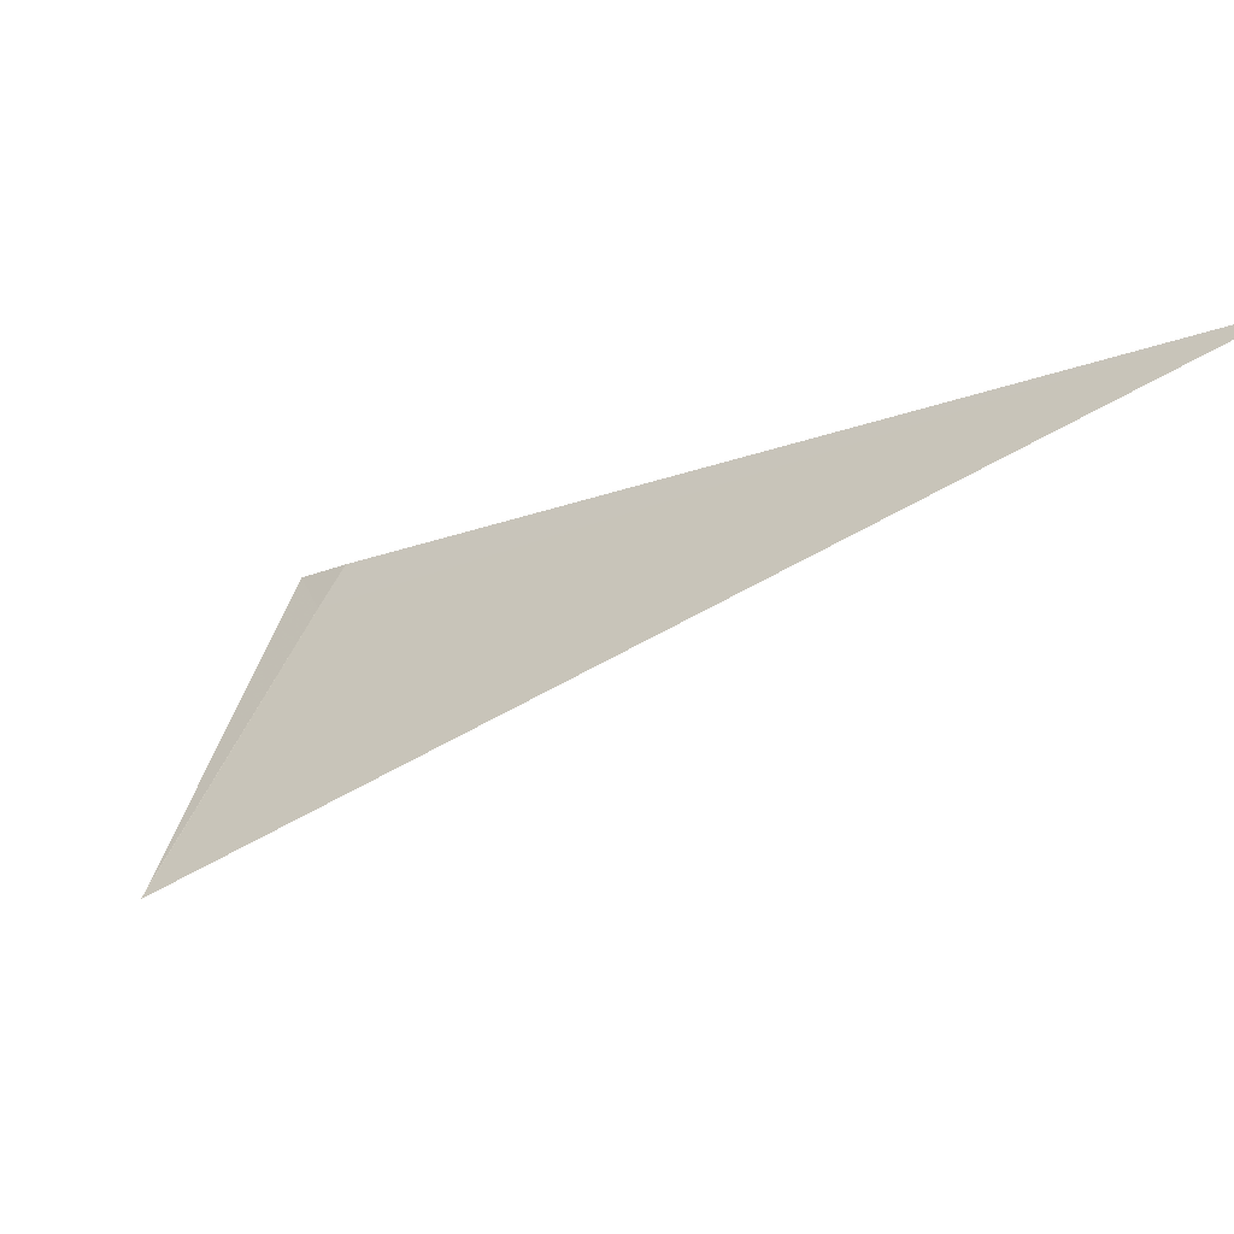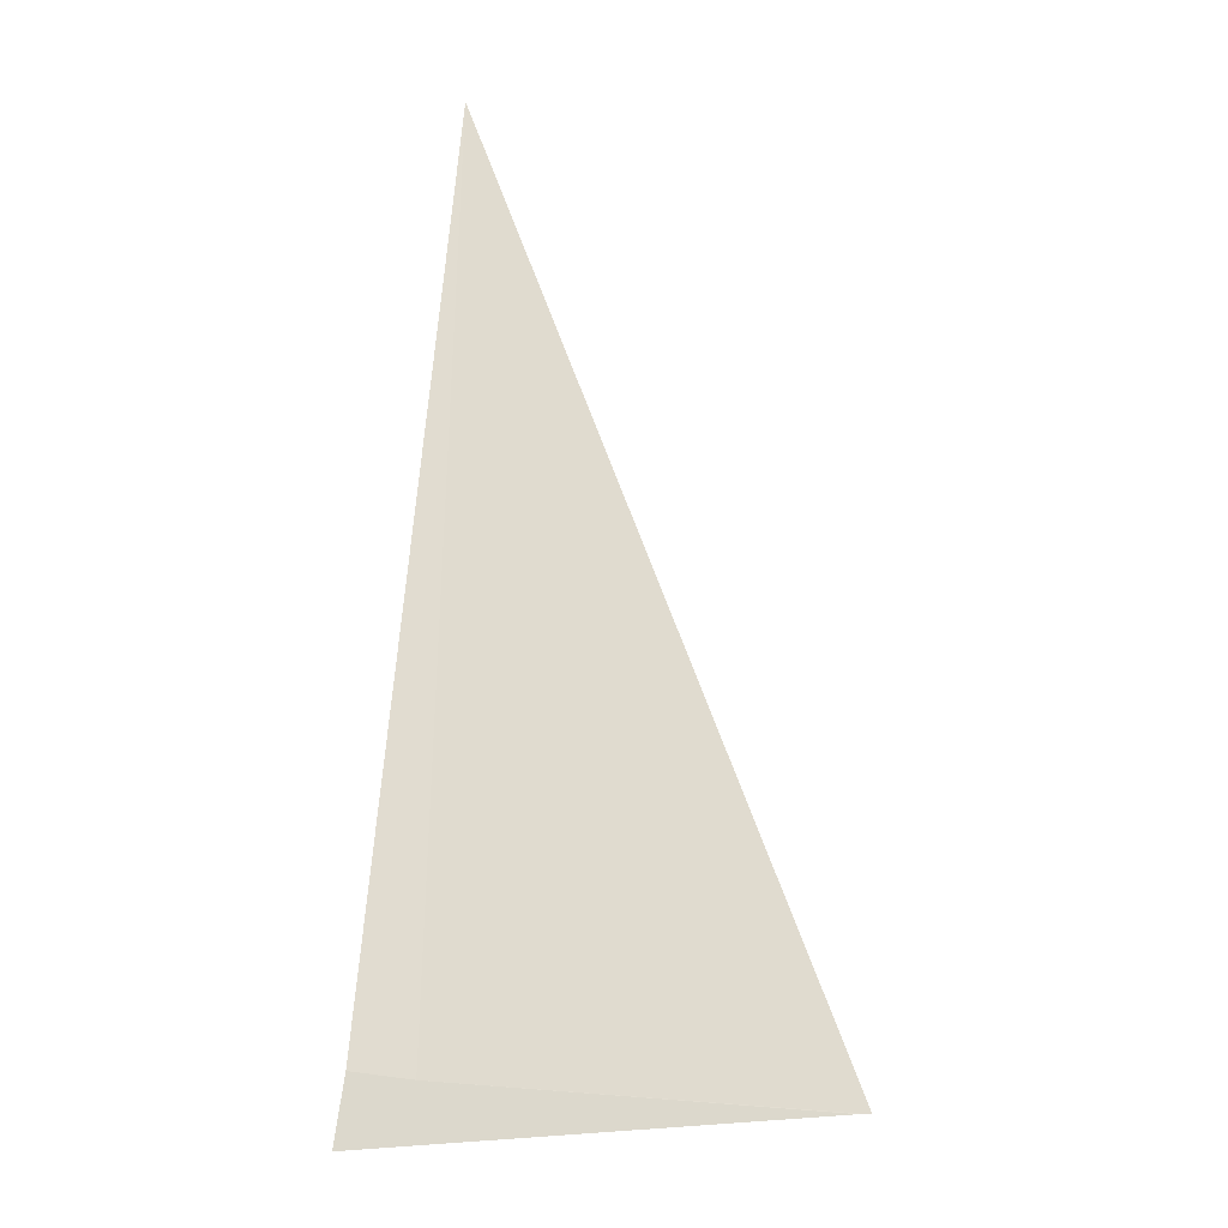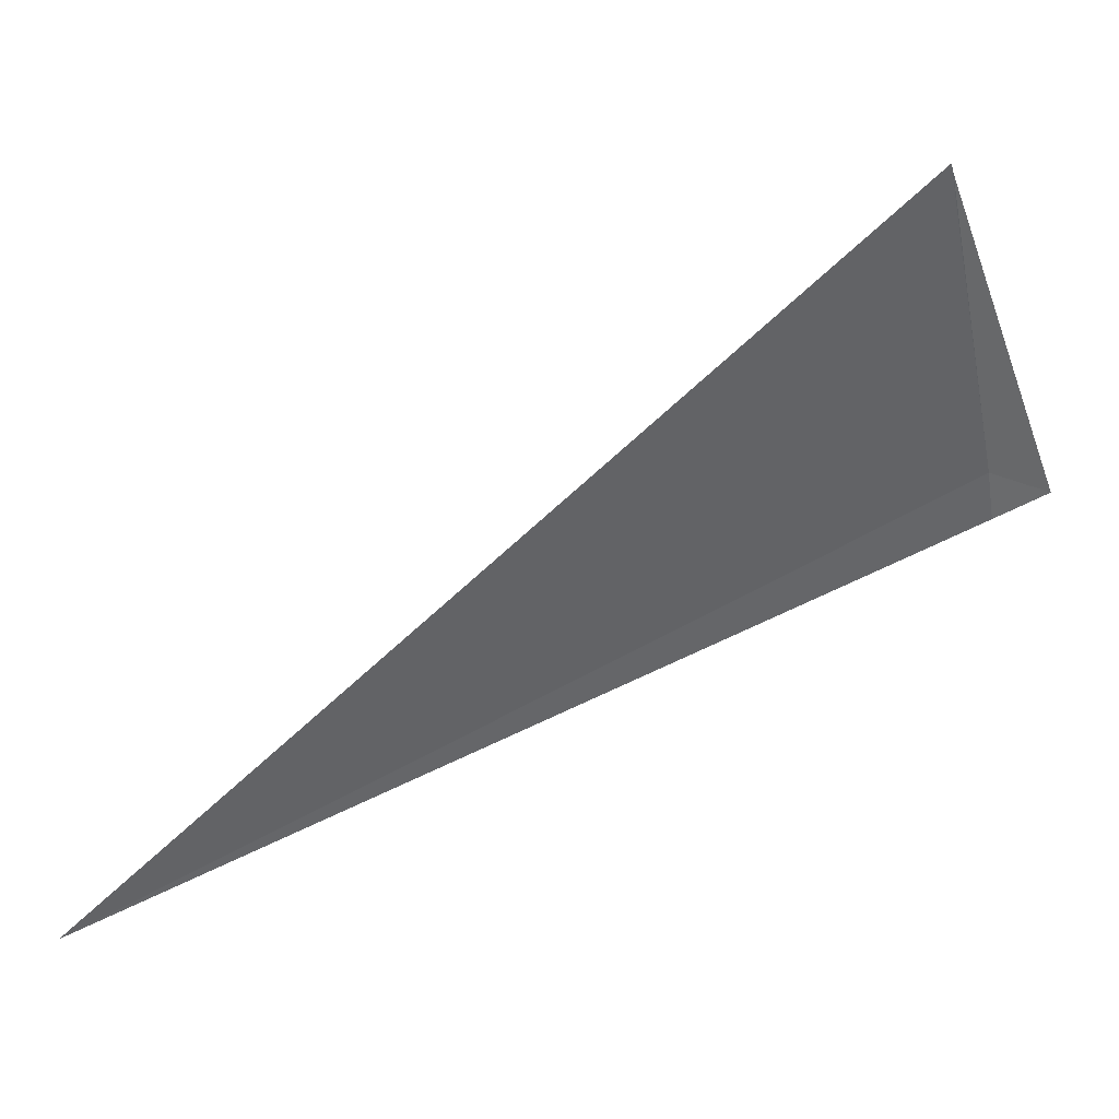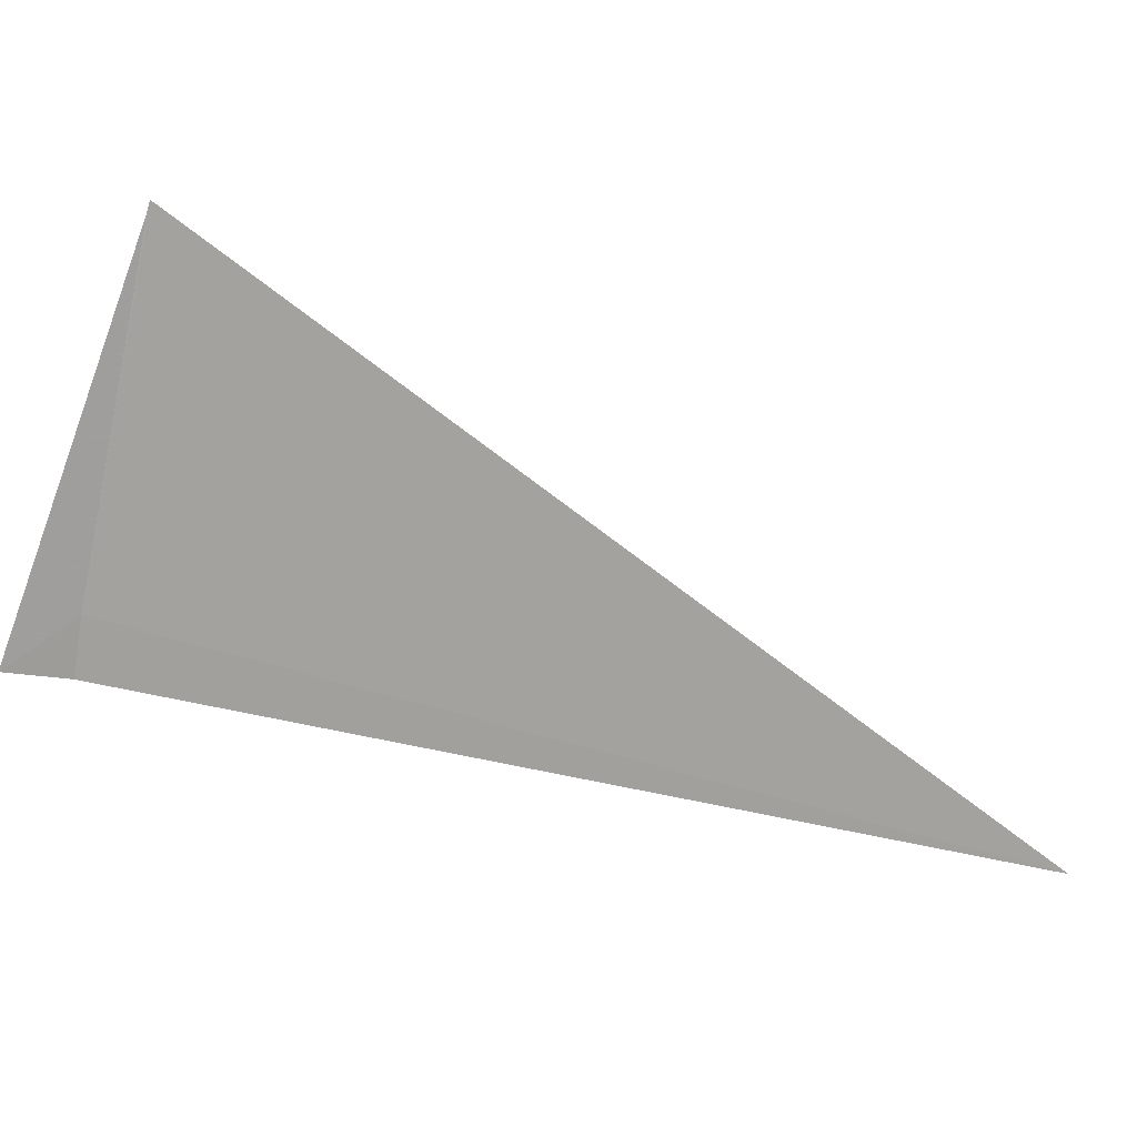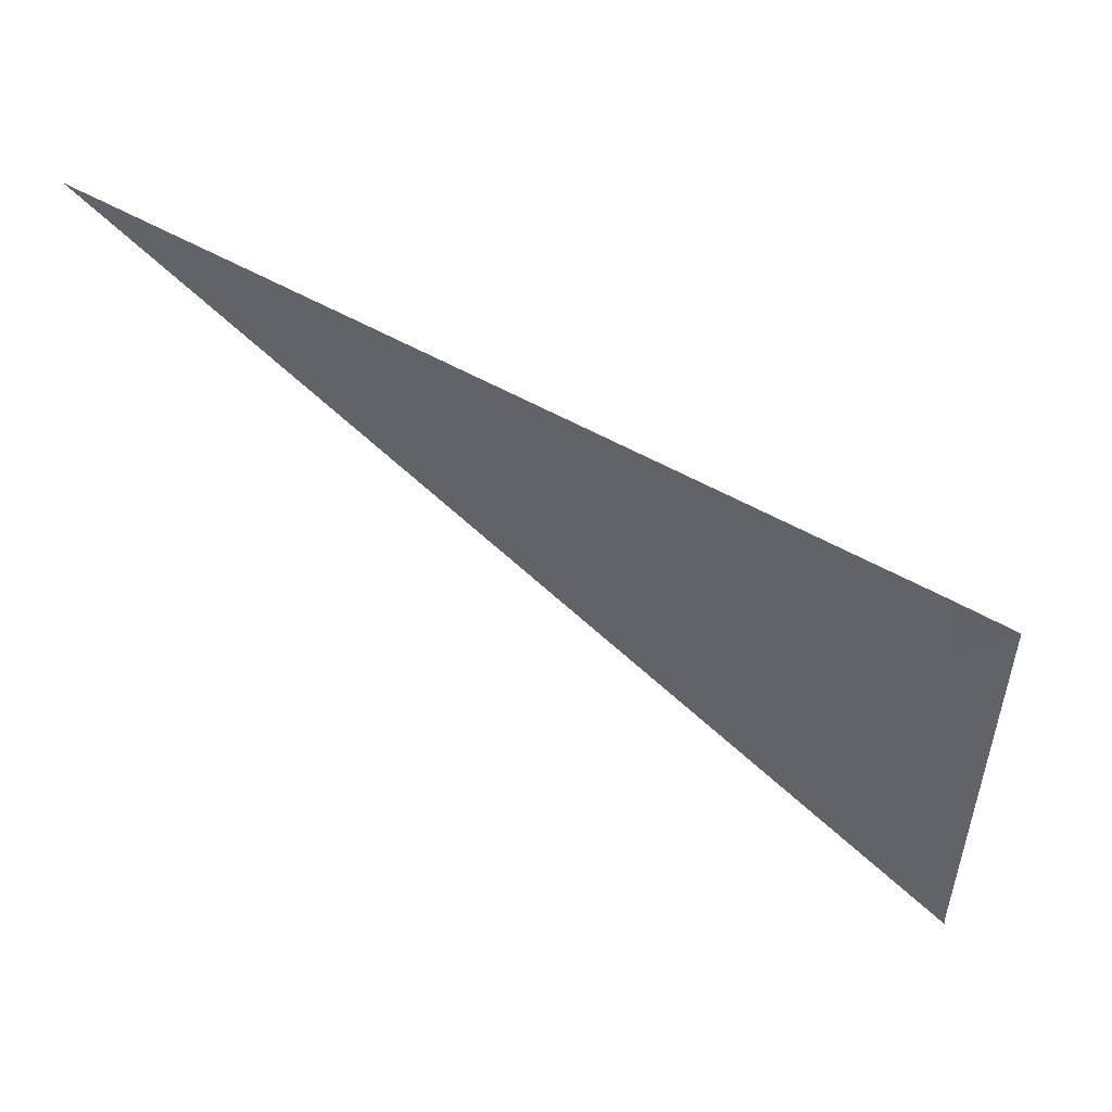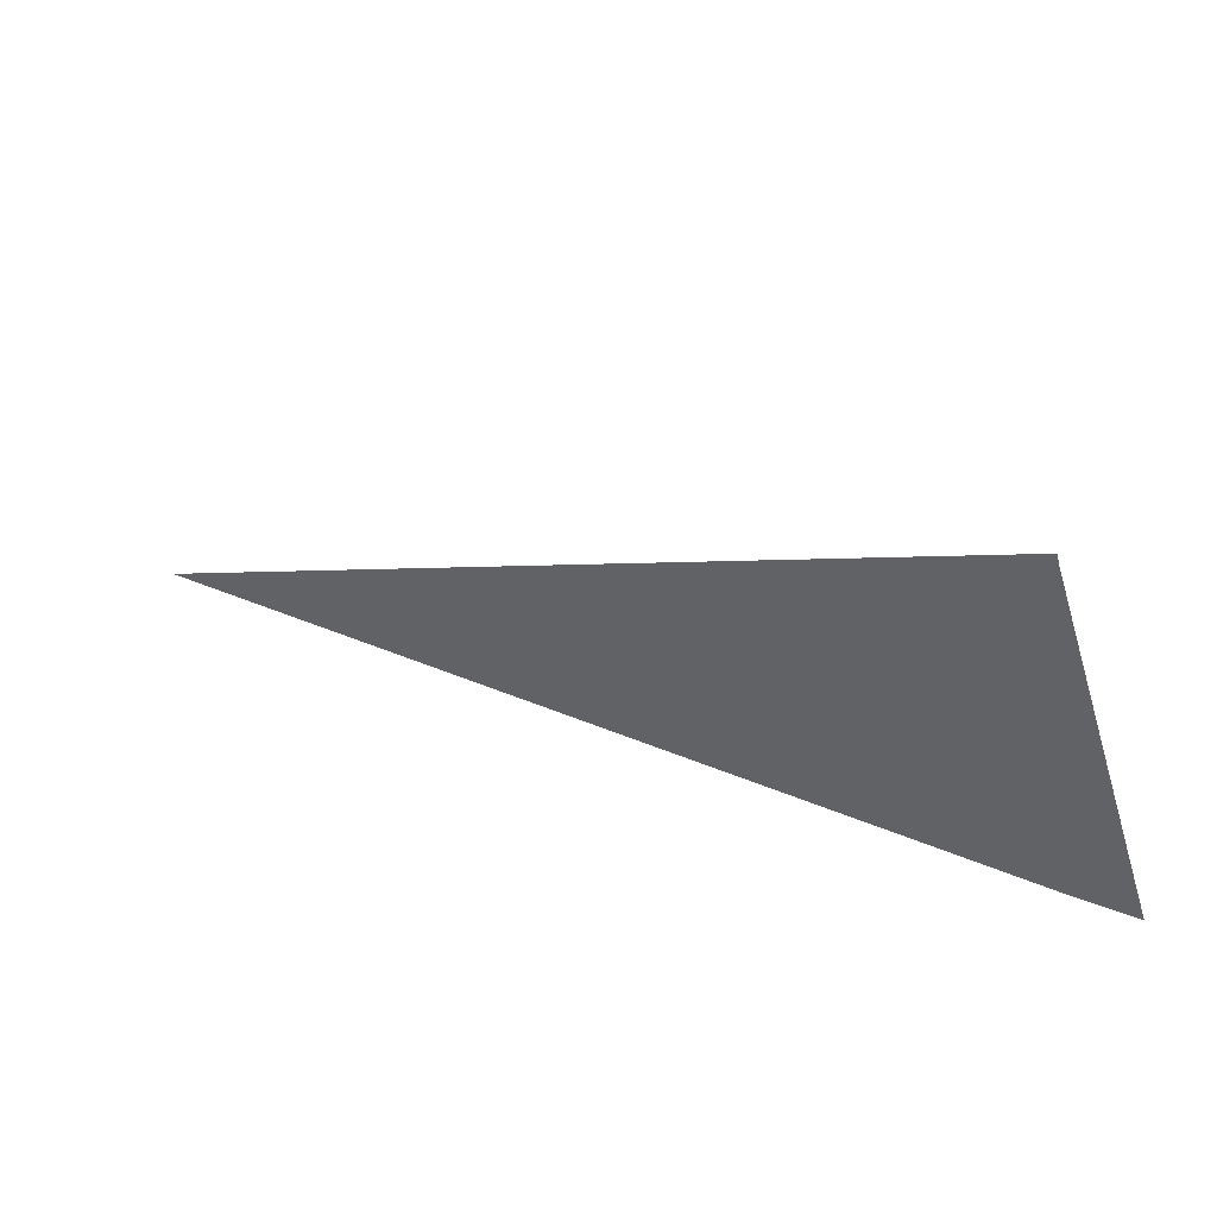
<metadata>
{"format":"obj","ext":"obj","renderer":"f3d","projection":"perspective","resolution":1024,"background":"white","views":[{"elev":54.6,"azim":32.0,"up":"+Y"},{"elev":25.8,"azim":-65.3,"up":"+Y"},{"elev":42.2,"azim":-161.7,"up":"+Z"},{"elev":15.2,"azim":22.6,"up":"+Z"},{"elev":-51.2,"azim":-164.5,"up":"+Y"},{"elev":57.3,"azim":-111.9,"up":"+Z"}]}
</metadata>
<code>
v 17.3 16.98 45.05
v 17.4 17.03 45.58
v 17.41 17.03 45.59
v 17.29 16.98 44.96
v 18.45 17.84 44.54
v 17.22 16.91 44.98
f 1 2 3
f 1 5 4
f 1 3 5
f 1 6 2
f 1 4 6

</code>
